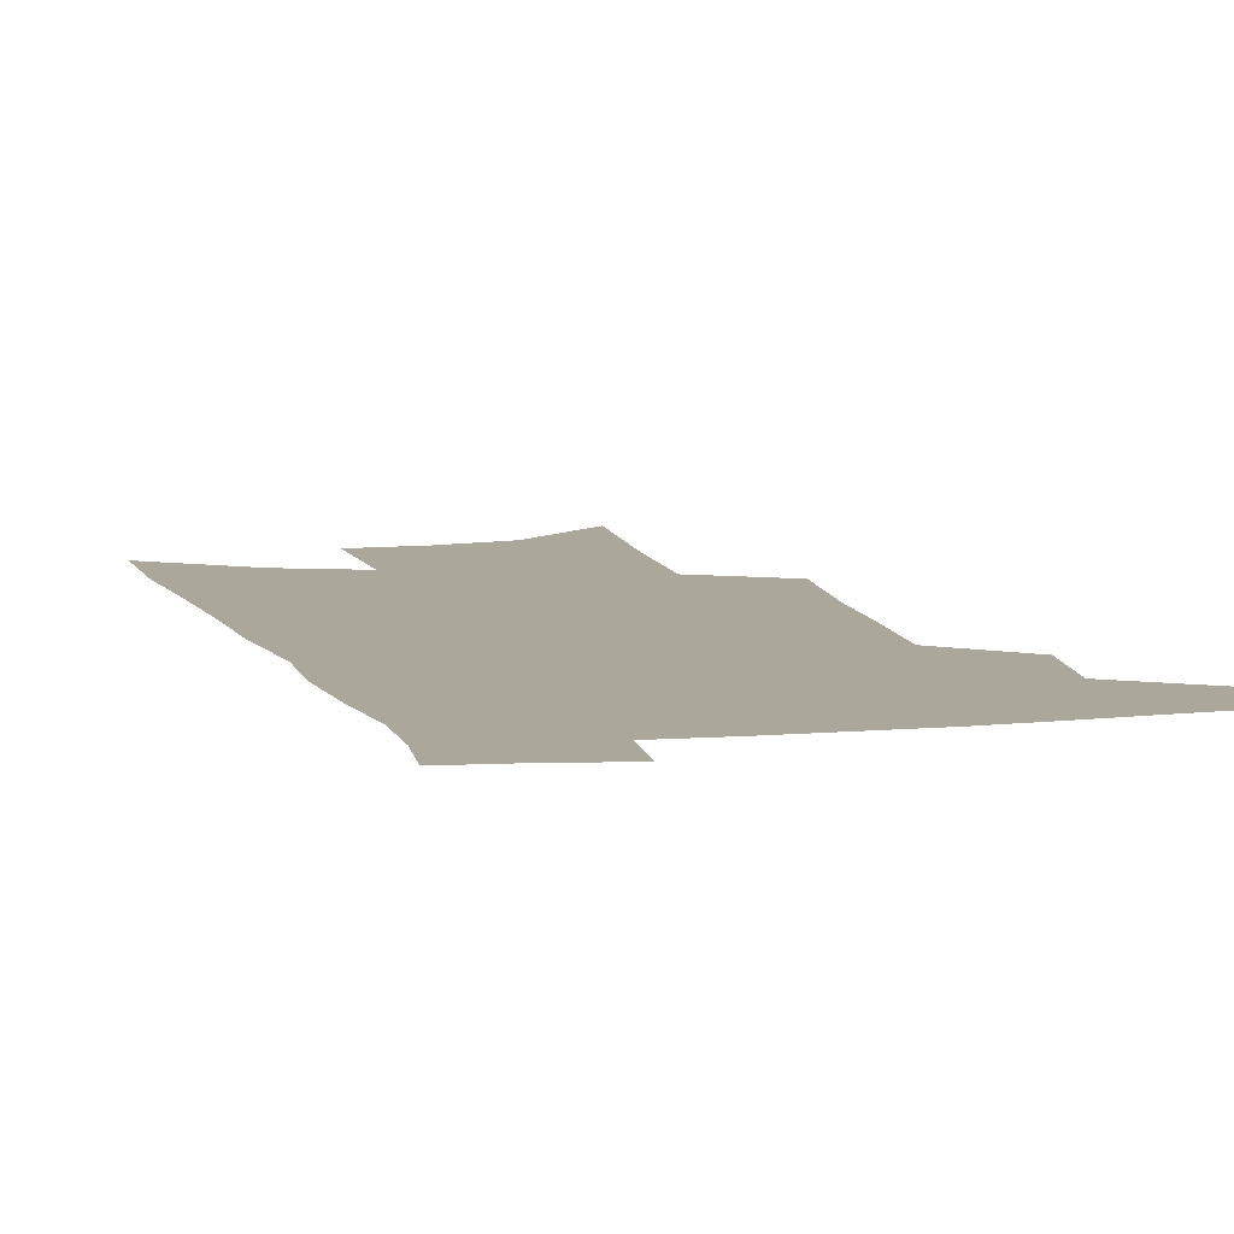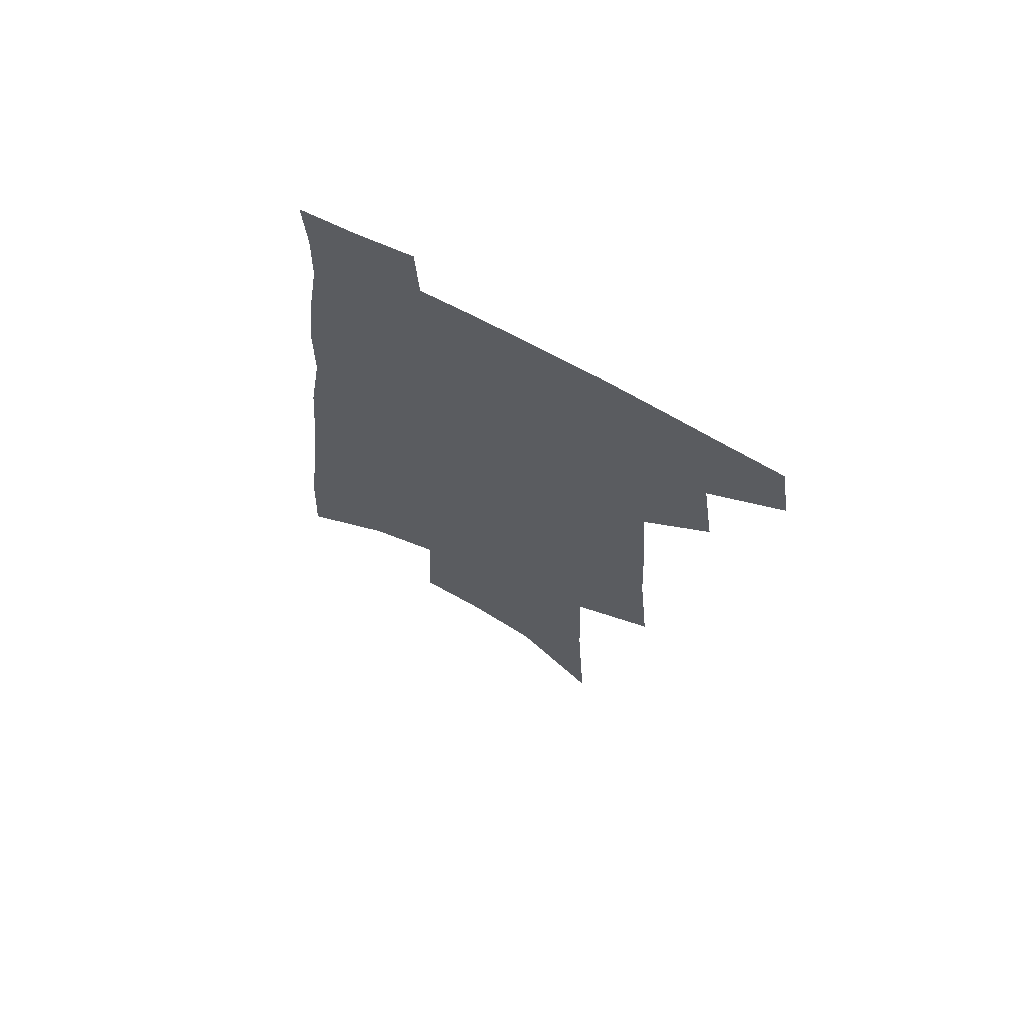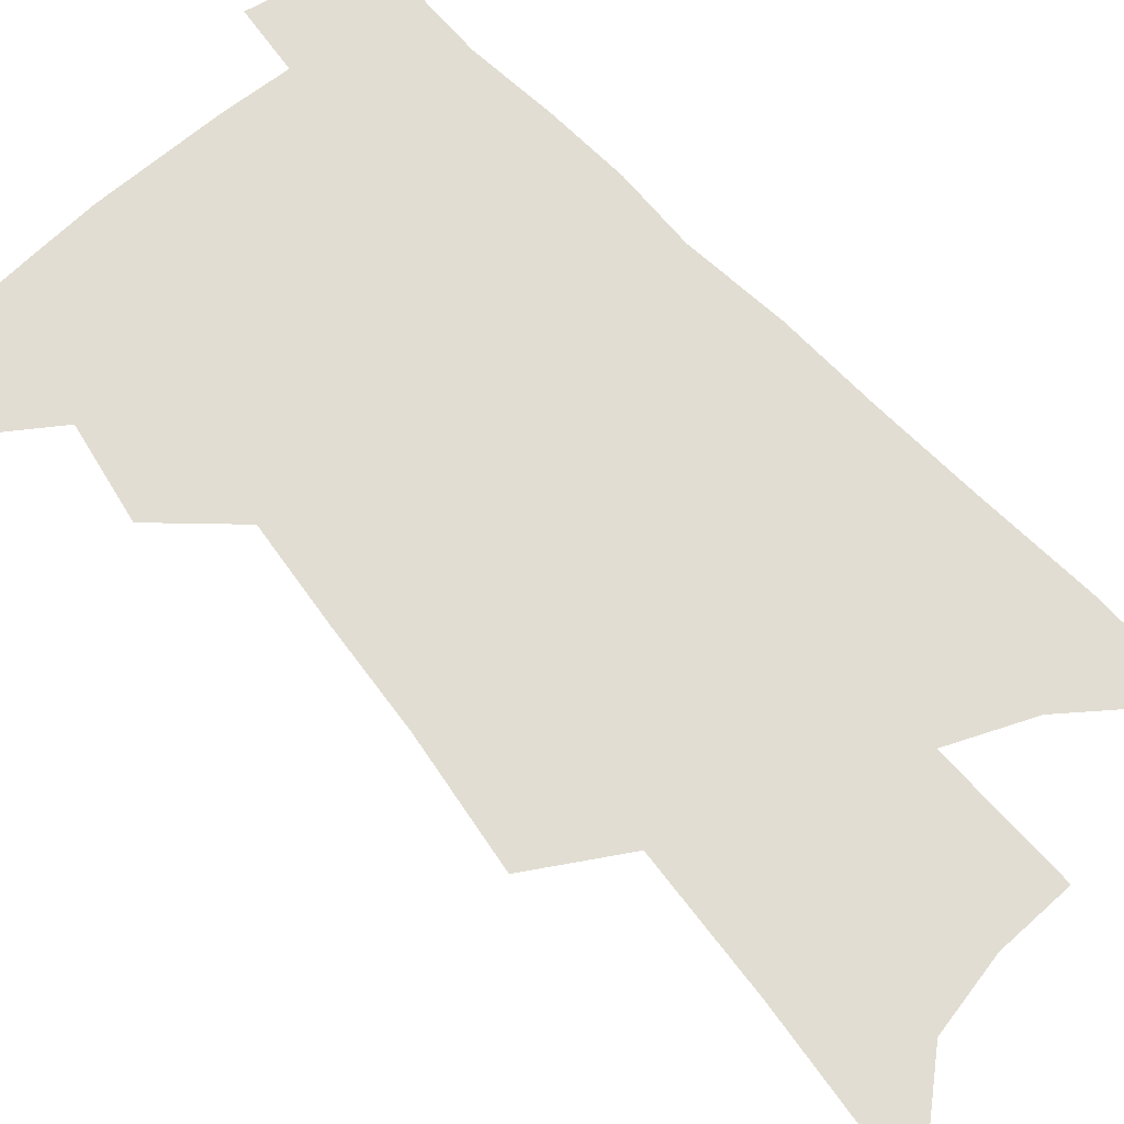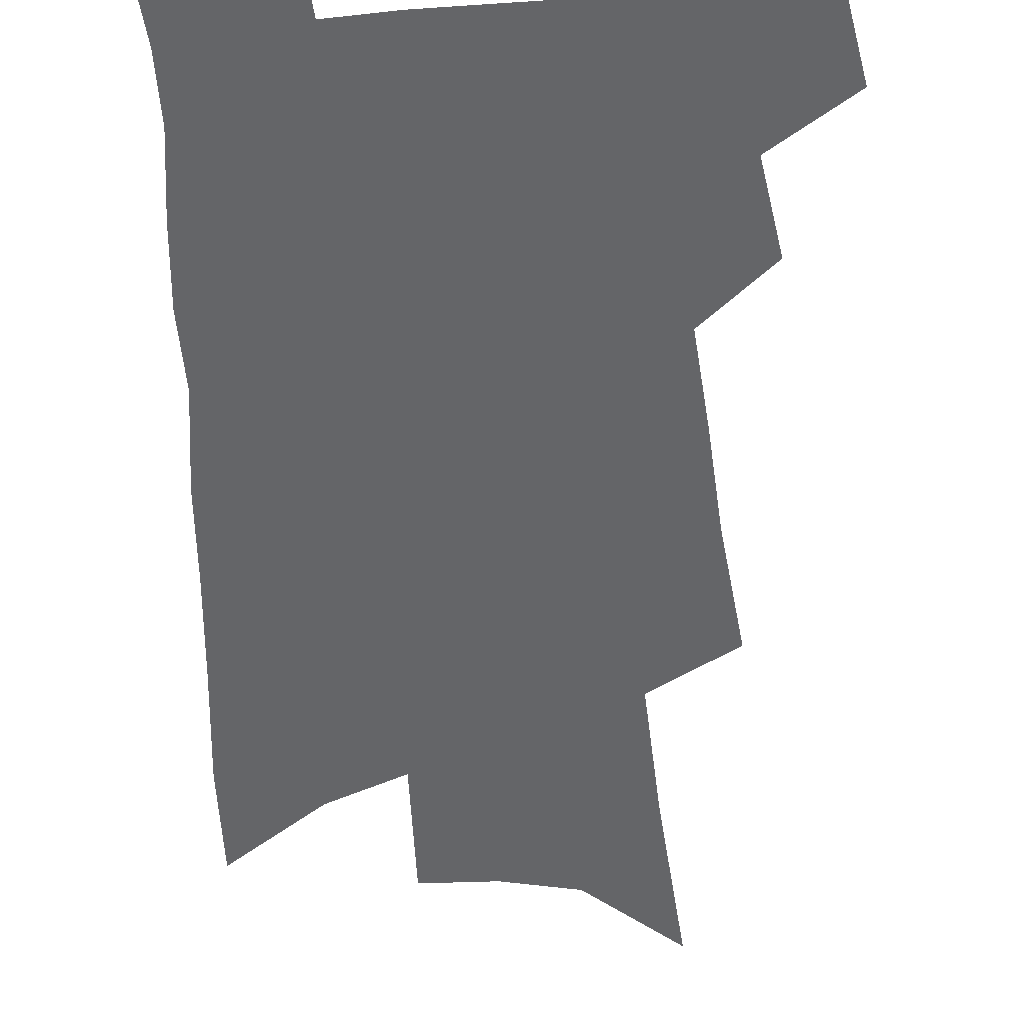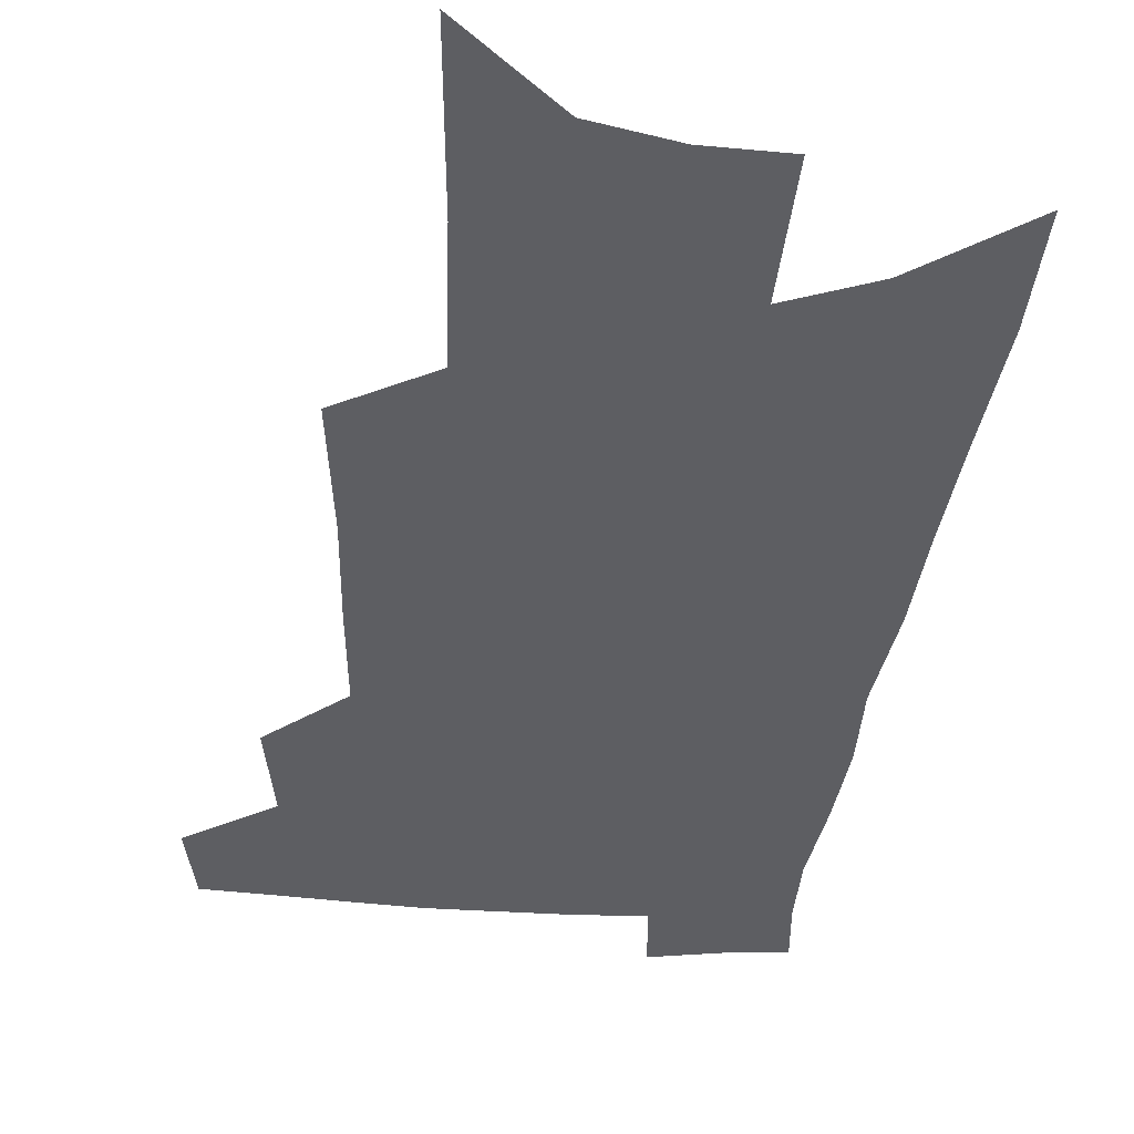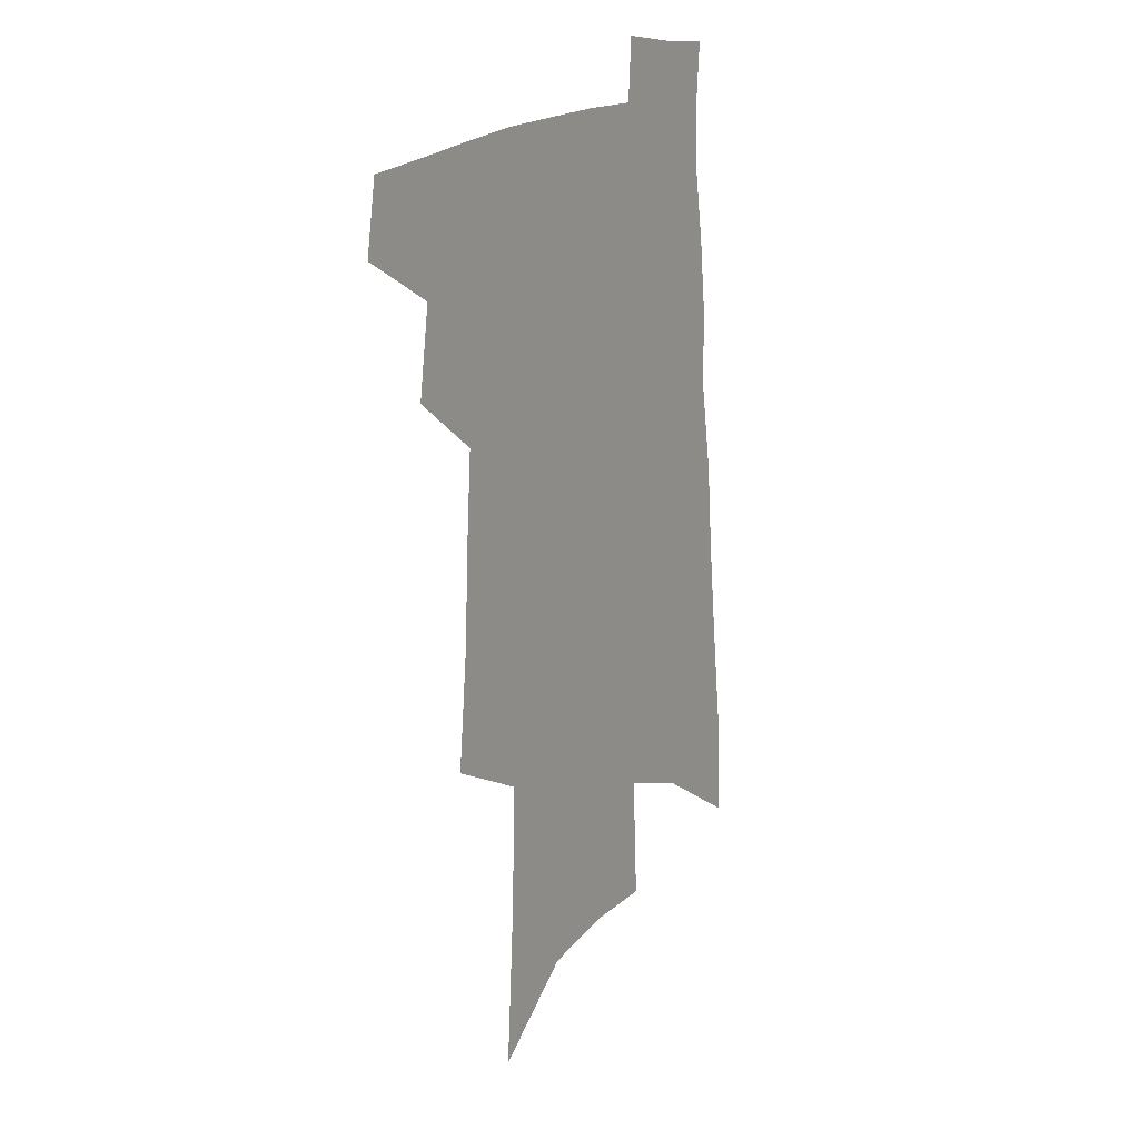
<metadata>
{"format":"obj","ext":"obj","renderer":"f3d","projection":"perspective","resolution":1024,"background":"white","views":[{"elev":8.1,"azim":167.0,"up":"+Z"},{"elev":69.2,"azim":-151.8,"up":"+Y"},{"elev":68.3,"azim":-39.1,"up":"+Z"},{"elev":-51.5,"azim":-174.6,"up":"+Z"},{"elev":-39.4,"azim":-3.5,"up":"+Z"},{"elev":19.6,"azim":-53.3,"up":"+Y"}]}
</metadata>
<code>
v 509 441.4 0
v 513.3 468.1 0
v 532.9 389.8 0
v 537.6 423.2 0
v 537.8 447.5 0
v 536.1 470.1 0
v 550 250 0
v 554.3 296 0
v 556 333.1 0
v 558.3 368.5 0
v 558.6 396.9 0
v 561.6 426.7 0
v 561.1 449.8 0
v 558.7 472.4 0
v 575.7 118.7 0
v 579.5 183.2 0
v 580.9 233 0
v 581.7 275.4 0
v 582.8 313.8 0
v 582.9 346.4 0
v 583.5 377.2 0
v 584.5 405.5 0
v 584.5 429.4 0
v 584.4 451.7 0
v 581.6 474.5 0
v 607.2 148.6 0
v 607.7 203.6 0
v 606.6 244.4 0
v 606.7 286.2 0
v 606.2 319.7 0
v 605.9 351.3 0
v 605.9 380.4 0
v 606.2 407.7 0
v 606.1 430.4 0
v 606 452.9 0
v 605 475 0
v 633.9 155.2 0
v 632.6 210.2 0
v 630.9 250.8 0
v 629.8 286.4 0
v 628.7 322.3 0
v 628 353.6 0
v 627.5 382.4 0
v 627.4 408.3 0
v 627.6 431.1 0
v 627.8 453.5 0
v 627.4 475.4 0
v 660.3 156.7 0
v 657.9 206 0
v 655.3 248.4 0
v 652.9 286.6 0
v 651.6 319.3 0
v 650.4 351.3 0
v 649.3 380.1 0
v 648.7 406.6 0
v 648.8 430.5 0
v 649.1 453.3 0
v 650.2 474.8 0
v 651.5 498 0
v 685.9 195.3 0
v 682.2 238 0
v 678.8 277.3 0
v 675.3 313.9 0
v 675.3 343.2 0
v 672.6 374.5 0
v 671.5 401.8 0
v 670.7 427.7 0
v 670.2 452 0
v 671.3 473.3 0
v 674.1 494.2 0
v 721.1 170.6 0
v 719.1 210.9 0
v 714.2 253 0
v 710.3 291.2 0
v 707.5 325.2 0
v 702.2 360.7 0
v 701.9 388.3 0
v 698.8 417.3 0
v 694.5 446.7 0
v 693.9 470.4 0
v 695.3 492.2 0
f 4 5 1
f 1 5 2
f 5 6 2
f 10 11 3
f 3 11 4
f 11 12 4
f 4 12 5
f 12 13 5
f 5 13 6
f 13 14 6
f 17 18 7
f 7 18 8
f 18 19 8
f 8 19 9
f 19 20 9
f 9 20 10
f 20 21 10
f 10 21 11
f 21 22 11
f 11 22 12
f 22 23 12
f 12 23 13
f 23 24 13
f 13 24 14
f 24 25 14
f 15 26 16
f 26 27 16
f 16 27 17
f 27 28 17
f 17 28 18
f 28 29 18
f 18 29 19
f 29 30 19
f 19 30 20
f 30 31 20
f 20 31 21
f 31 32 21
f 21 32 22
f 32 33 22
f 22 33 23
f 33 34 23
f 23 34 24
f 34 35 24
f 24 35 25
f 35 36 25
f 26 37 27
f 37 38 27
f 27 38 28
f 38 39 28
f 28 39 29
f 39 40 29
f 29 40 30
f 40 41 30
f 30 41 31
f 41 42 31
f 31 42 32
f 42 43 32
f 32 43 33
f 43 44 33
f 33 44 34
f 44 45 34
f 34 45 35
f 45 46 35
f 35 46 36
f 46 47 36
f 37 48 38
f 48 49 38
f 38 49 39
f 49 50 39
f 39 50 40
f 50 51 40
f 40 51 41
f 51 52 41
f 41 52 42
f 52 53 42
f 42 53 43
f 53 54 43
f 43 54 44
f 54 55 44
f 44 55 45
f 55 56 45
f 45 56 46
f 56 57 46
f 46 57 47
f 57 58 47
f 49 60 50
f 60 61 50
f 50 61 51
f 61 62 51
f 51 62 52
f 62 63 52
f 52 63 53
f 63 64 53
f 53 64 54
f 64 65 54
f 54 65 55
f 65 66 55
f 55 66 56
f 66 67 56
f 56 67 57
f 67 68 57
f 57 68 58
f 68 69 58
f 58 69 59
f 69 70 59
f 60 71 61
f 71 72 61
f 61 72 62
f 72 73 62
f 62 73 63
f 73 74 63
f 63 74 64
f 74 75 64
f 64 75 65
f 75 76 65
f 65 76 66
f 76 77 66
f 66 77 67
f 77 78 67
f 67 78 68
f 78 79 68
f 68 79 69
f 79 80 69
f 69 80 70
f 80 81 70

</code>
